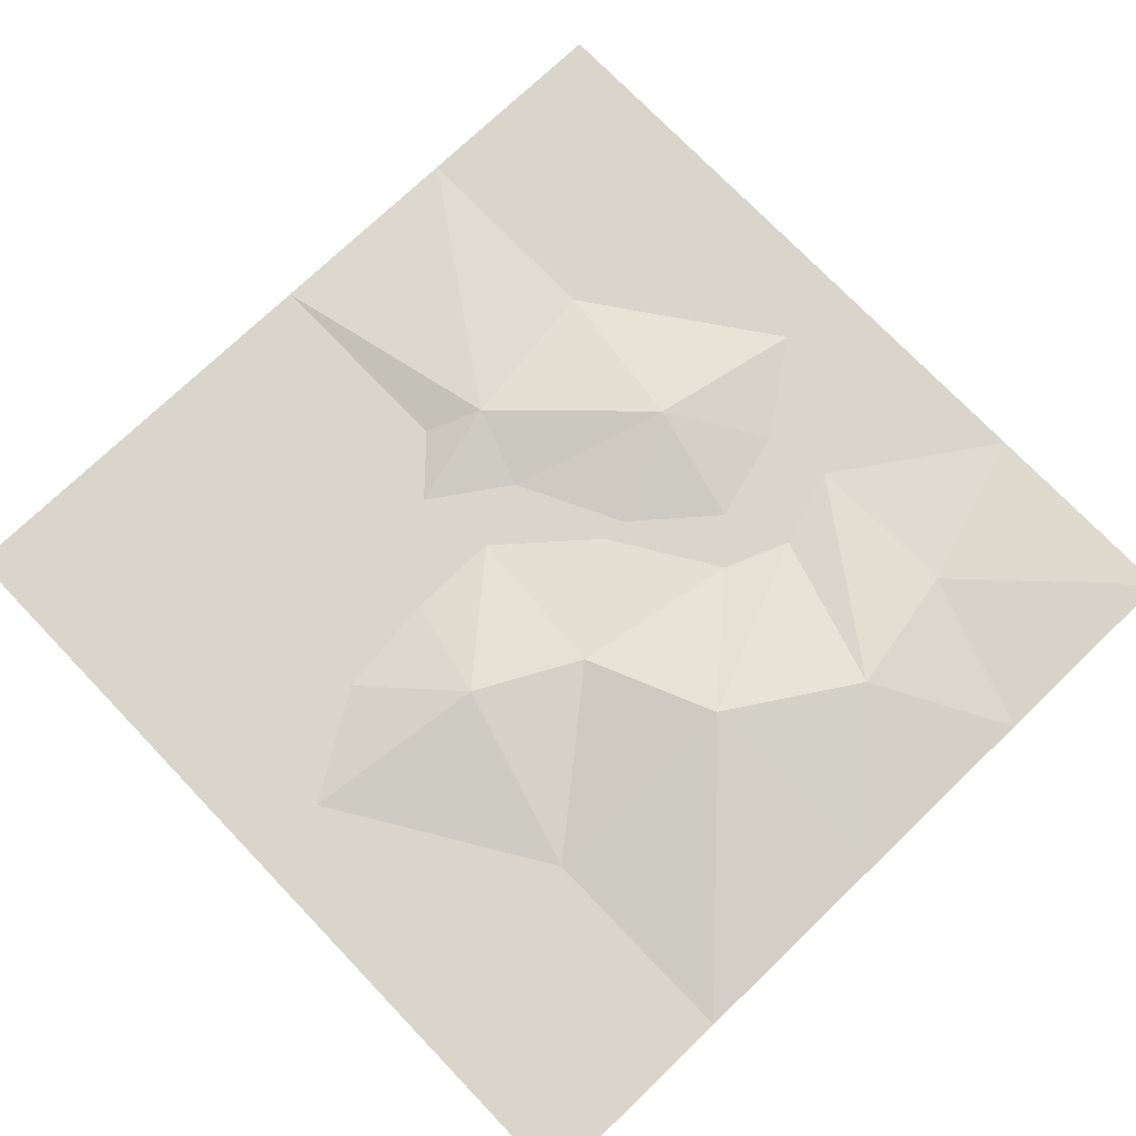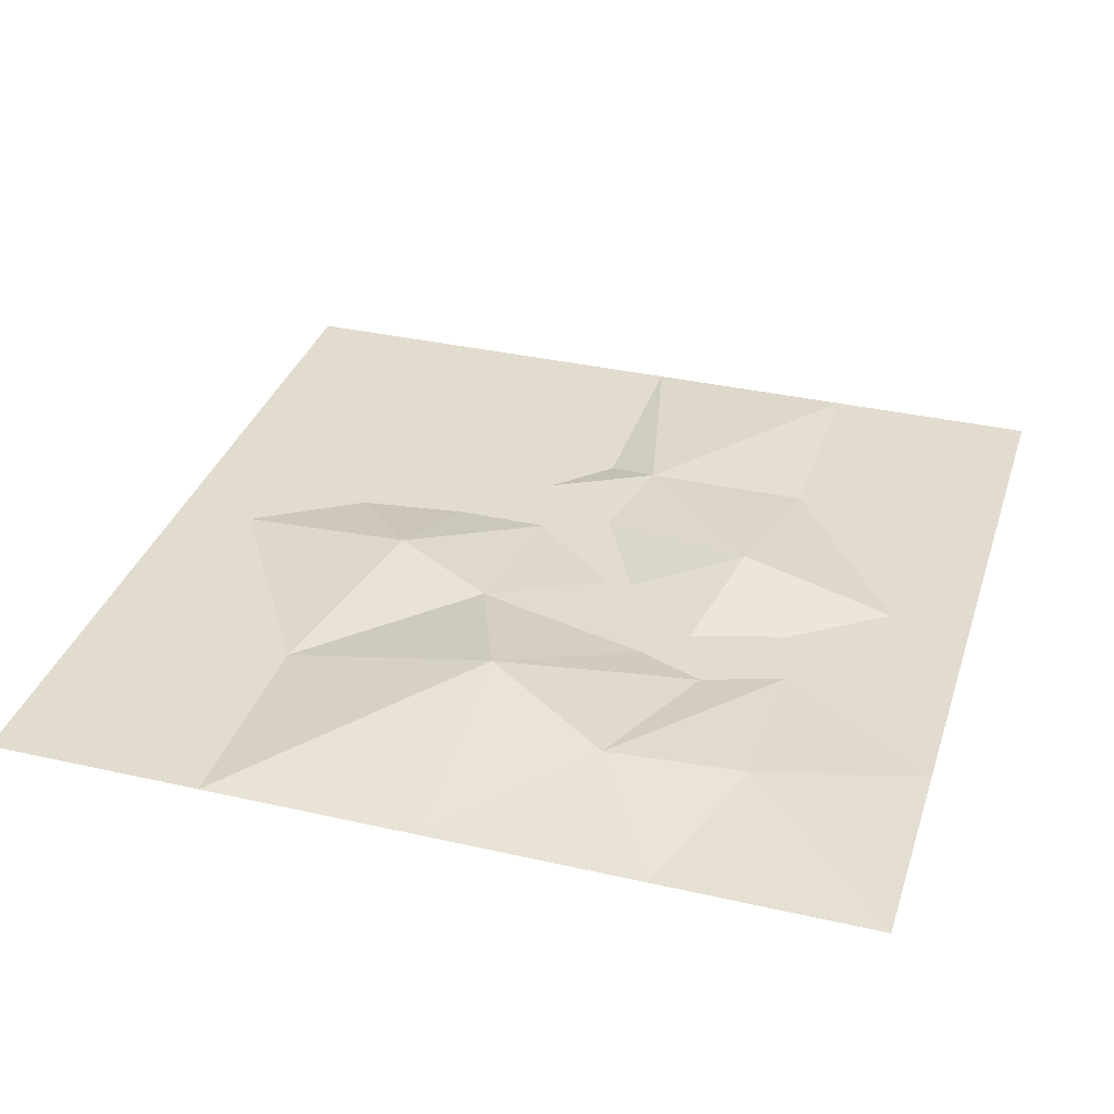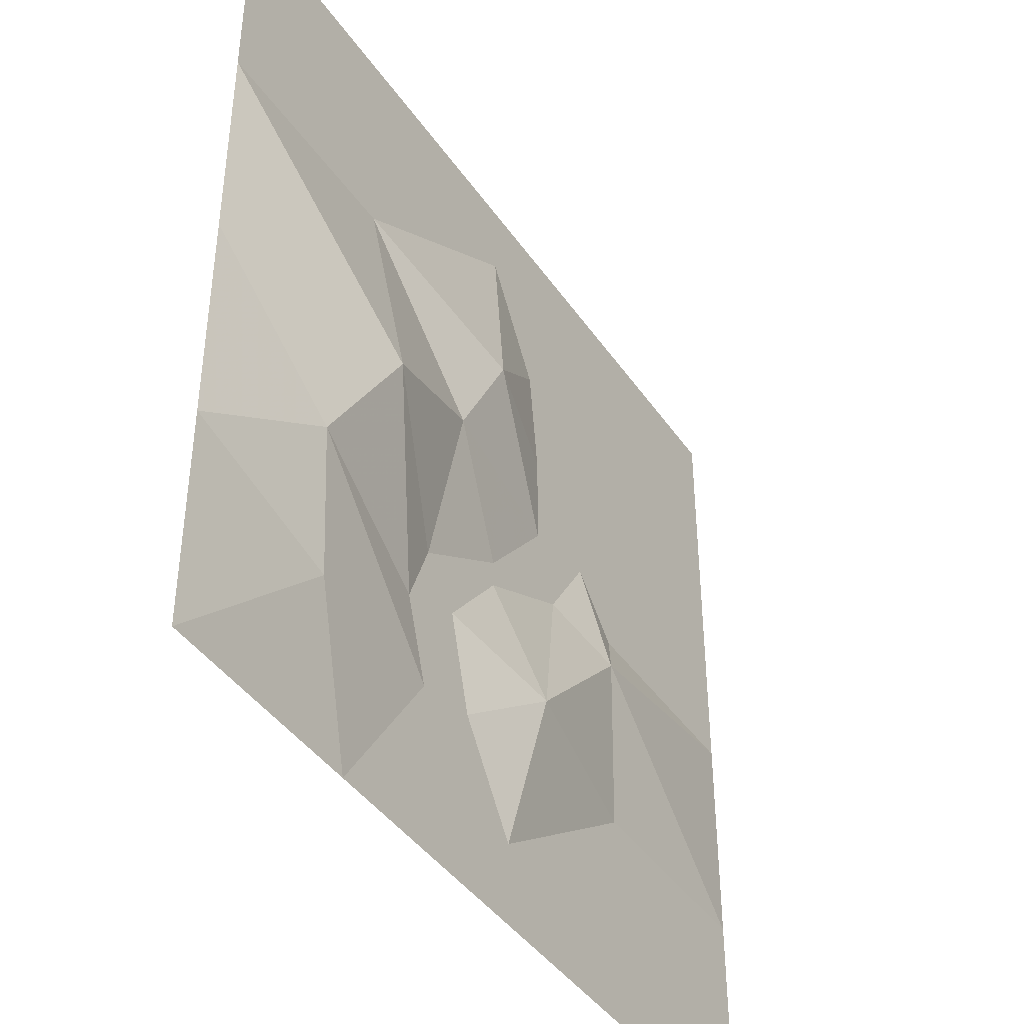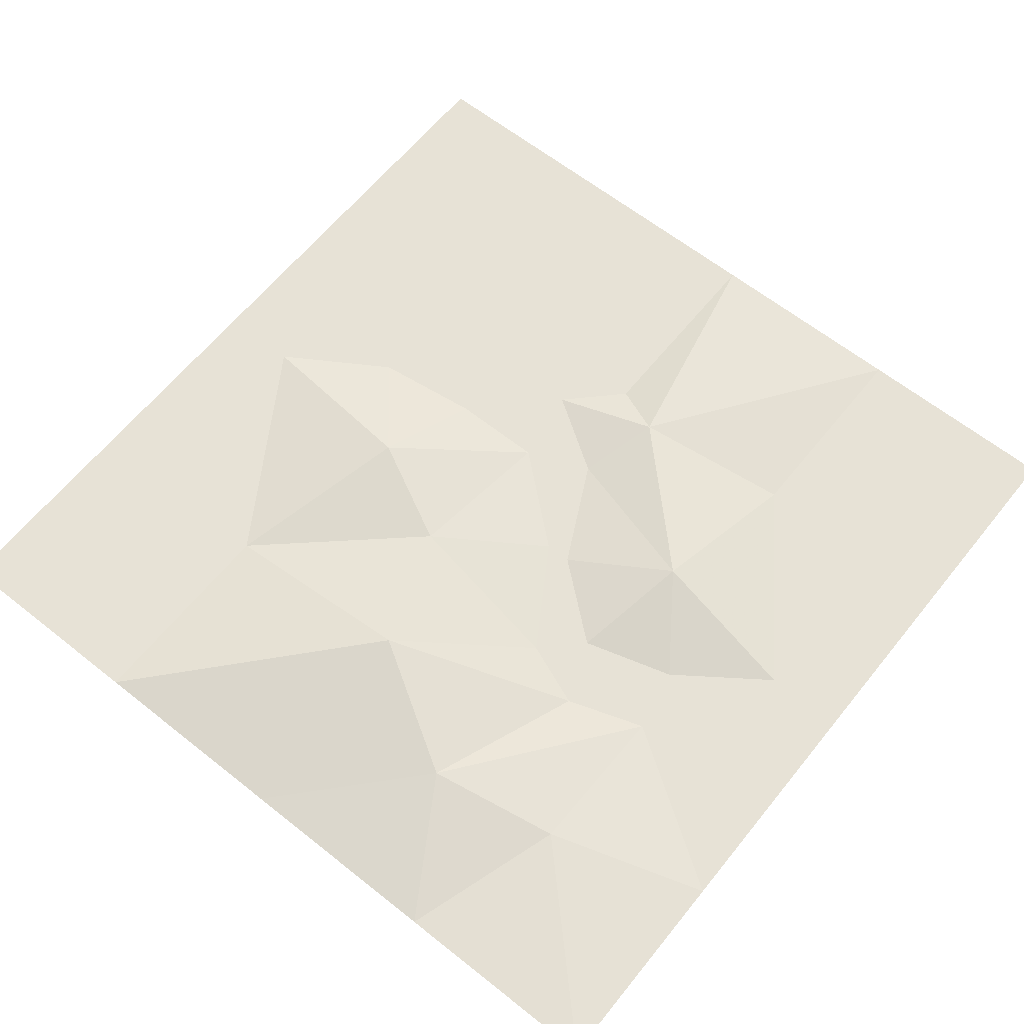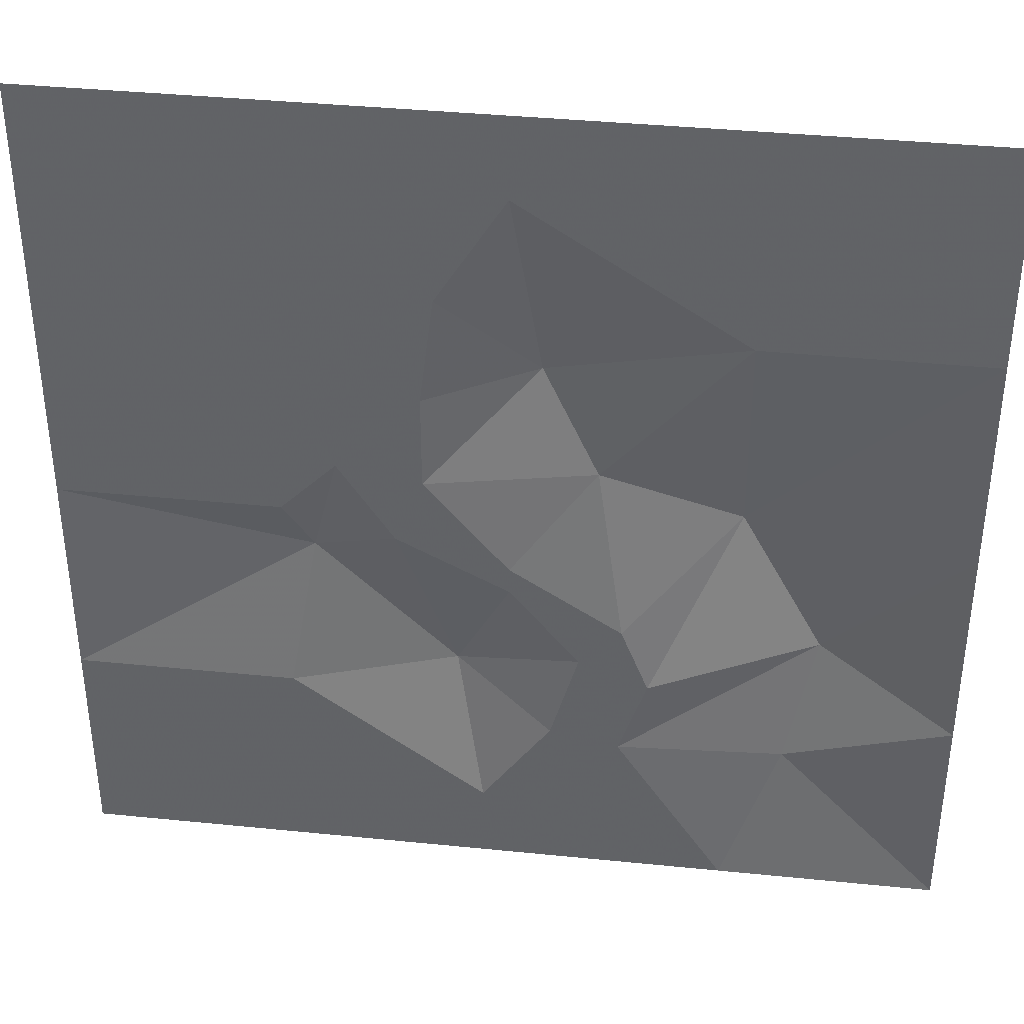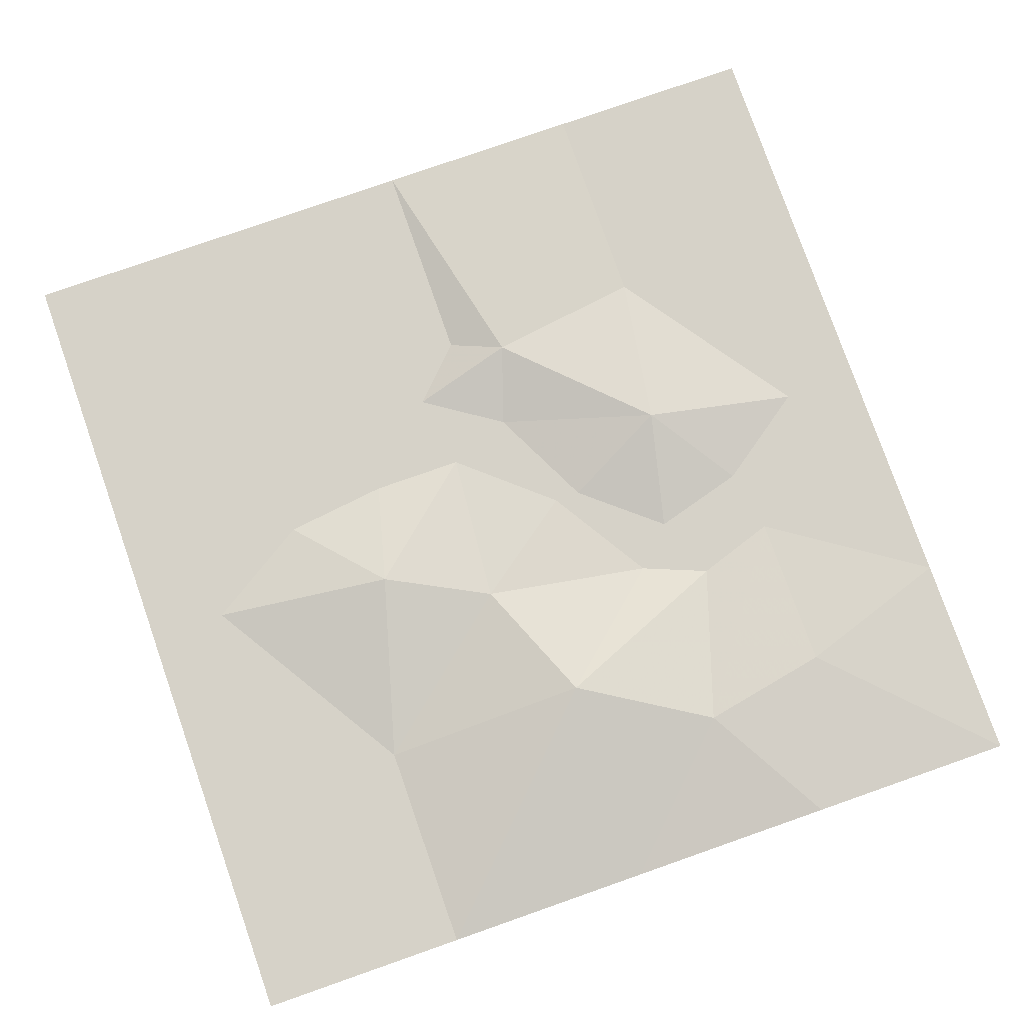
<metadata>
{"format":"obj","ext":"obj","renderer":"f3d","projection":"perspective","resolution":1024,"background":"white","views":[{"elev":74.2,"azim":-133.8,"up":"+Z"},{"elev":34.6,"azim":-73.0,"up":"+Z"},{"elev":-42.0,"azim":-58.4,"up":"+Y"},{"elev":62.9,"azim":-51.2,"up":"+Z"},{"elev":38.3,"azim":-172.7,"up":"+Y"},{"elev":78.4,"azim":-109.3,"up":"+Z"}]}
</metadata>
<code>
v -0.64 20.48 0.01
v 0 16.64 0.01
v 0.64 20.48 0.01
v 1.92 16.64 0.01
v 6.4 12.8 0.01
v 3.84 12.8 0.01
v 7.04 10.24 0.01
v 5.12 10.24 0.01
v 7.04 6.4 0.01
v 3.84 6.4 0.01
v 7.68 2.56 0.01
v 5.76 2.56 0.01
v 5.12 -1.28 0.01
v 3.84 0 0.01
v 0 -3.84 0.01
v 0 -2.56 0.01
v -3.84 -6.4 0.01
v -5.12 -5.76 0.01
v -5.12 -8.96 0.01
v -6.4 -8.96 0.01
v -3.2 -12.8 0.01
v -5.12 -12.8 0.01
v 1.28 -16.64 0.01
v -1.28 -16.64 0.01
v 0.64 -20.48 0.01
v -0.64 -20.48 0.01
v 10.24 -10.24 0.01
v 10.24 -20.48 0.01
v 20.48 -10.24 0.01
v 20.48 -20.48 0.01
v -1.92 -12.16 0.01
v -3.2 -7.68 0.01
v 2.56 -8.96 1.13
v 8.96 -2.56 0.81
v 10.24 0 0.01
v 20.48 0 0.01
v 10.24 10.24 0.01
v 10.24 20.48 0.01
v 20.48 20.48 0.01
v 20.48 10.24 0.01
v -10.24 10.24 0.01
v -10.24 20.48 0.01
v -20.48 10.24 0.01
v -20.48 20.48 0.01
v -1.28 7.68 1.29
v -3.84 2.56 0.81
v -10.24 0 1.93
v -20.48 0 0.01
v -14.08 -6.4 1.13
v -20.48 -10.24 0.01
v -12.8 -12.8 0.49
v -20.48 -20.48 0.01
v -10.24 -20.48 0.01
v 3.84 1.92 0.01
v 3.2 11.52 0.01
f 2 1 3
f 3 4 2
f 2 4 5
f 5 6 2
f 6 5 7
f 7 8 6
f 8 7 9
f 9 10 8
f 10 9 11
f 11 12 10
f 12 11 13
f 13 14 12
f 14 13 15
f 15 16 14
f 16 15 17
f 17 18 16
f 18 17 19
f 19 20 18
f 20 19 21
f 21 22 20
f 22 21 23
f 23 24 22
f 24 23 25
f 25 26 24
f 25 23 27
f 27 28 25
f 28 27 29
f 29 30 28
f 23 21 31
f 31 21 19
f 19 32 31
f 32 19 17
f 17 15 32
f 23 31 33
f 33 31 32
f 33 32 15
f 33 15 13
f 33 13 34
f 34 13 11
f 34 11 35
f 34 35 36
f 34 36 29
f 34 29 27
f 34 27 33
f 33 27 23
f 11 9 37
f 37 35 11
f 37 9 7
f 37 7 5
f 5 38 37
f 38 5 4
f 4 3 38
f 37 38 39
f 39 40 37
f 37 40 36
f 36 35 37
f 1 2 41
f 41 42 1
f 42 41 43
f 43 44 42
f 2 45 41
f 41 45 46
f 41 46 47
f 41 47 43
f 43 47 48
f 48 47 49
f 48 49 50
f 50 49 51
f 50 51 52
f 52 51 53
f 53 51 22
f 22 51 49
f 22 49 20
f 20 49 47
f 20 47 18
f 18 47 46
f 18 46 16
f 16 46 54
f 54 46 45
f 54 45 10
f 45 2 55
f 45 55 10
f 55 2 6
f 55 6 8
f 8 10 55
f 10 12 54
f 54 12 14
f 14 16 54
f 22 24 26
f 26 53 22

</code>
